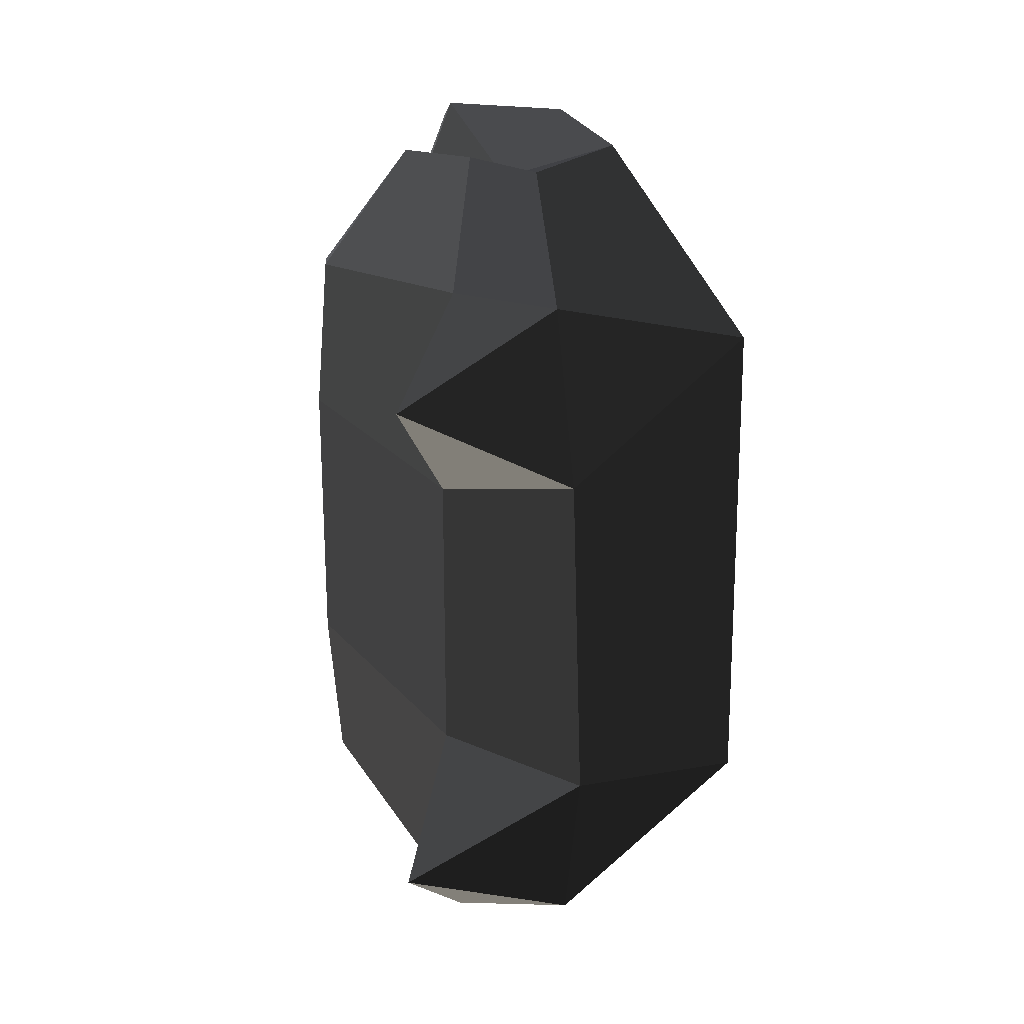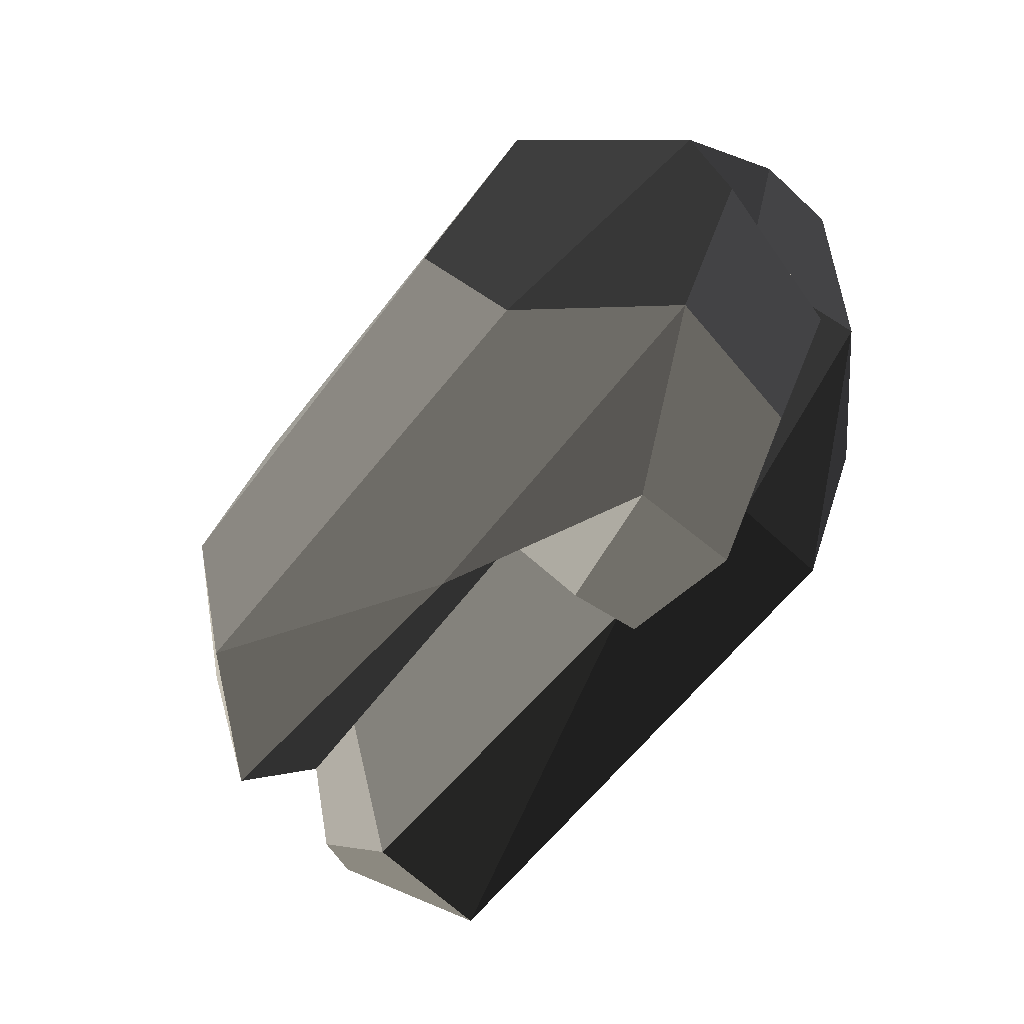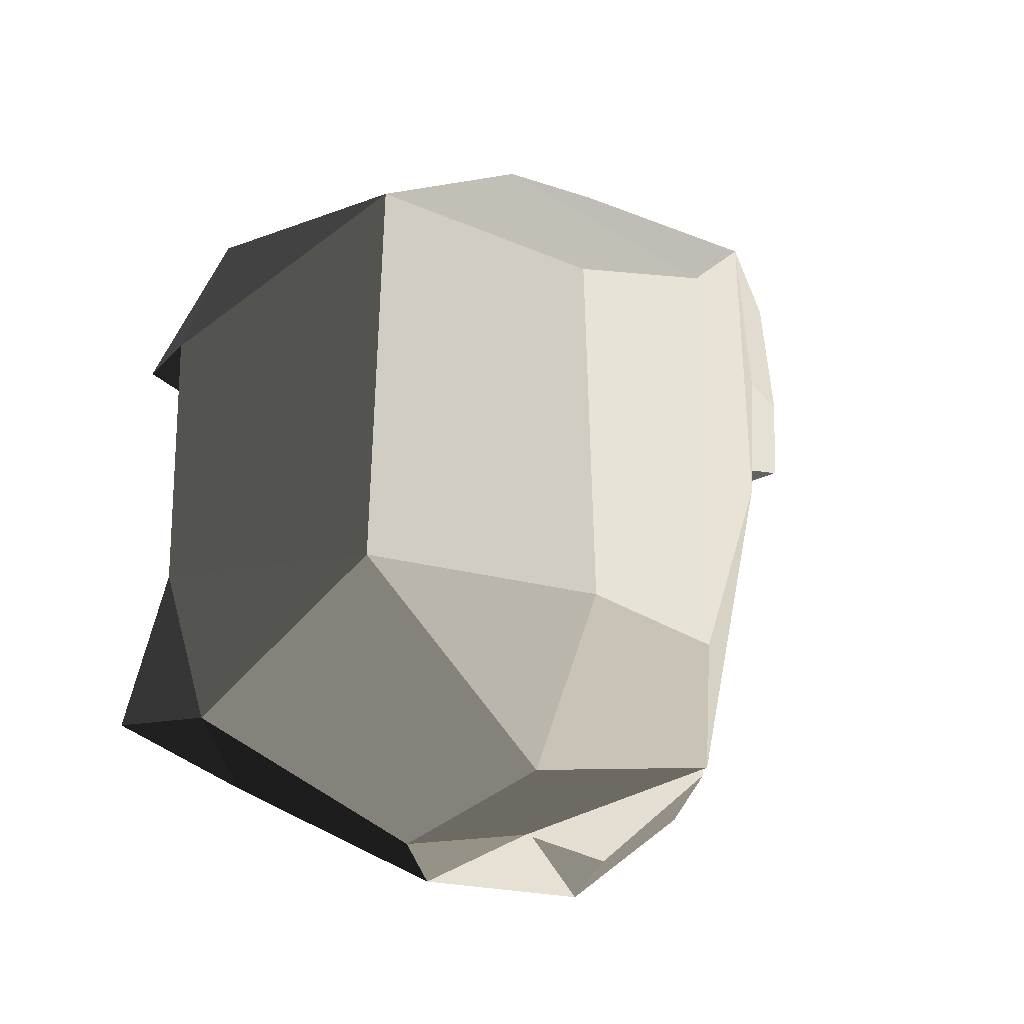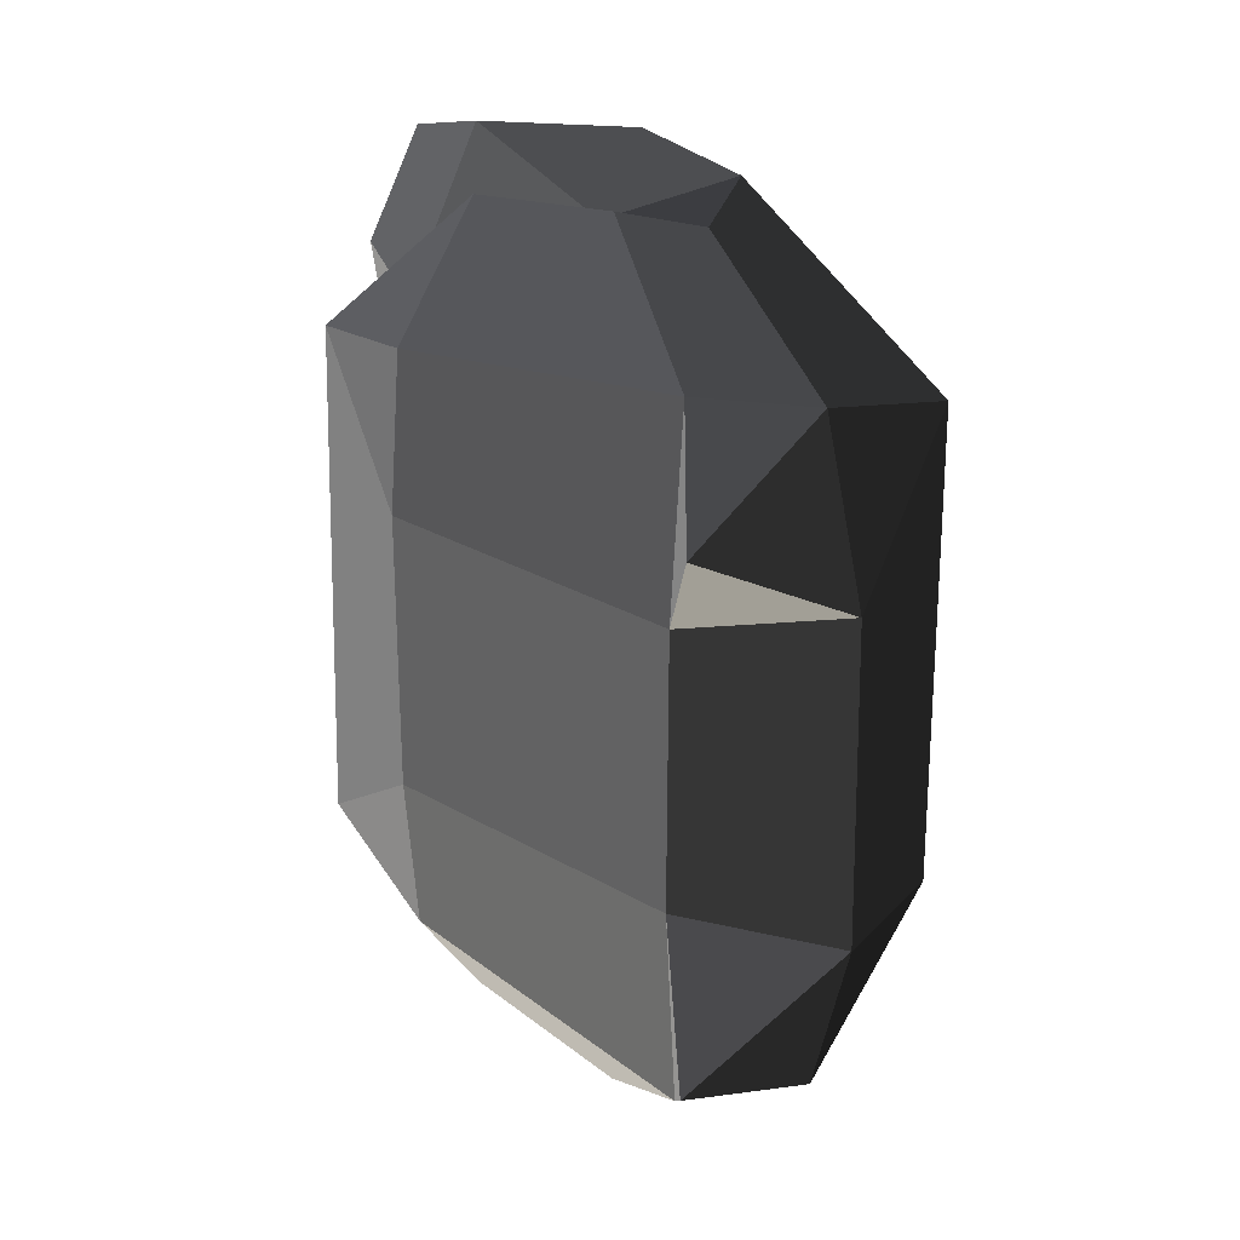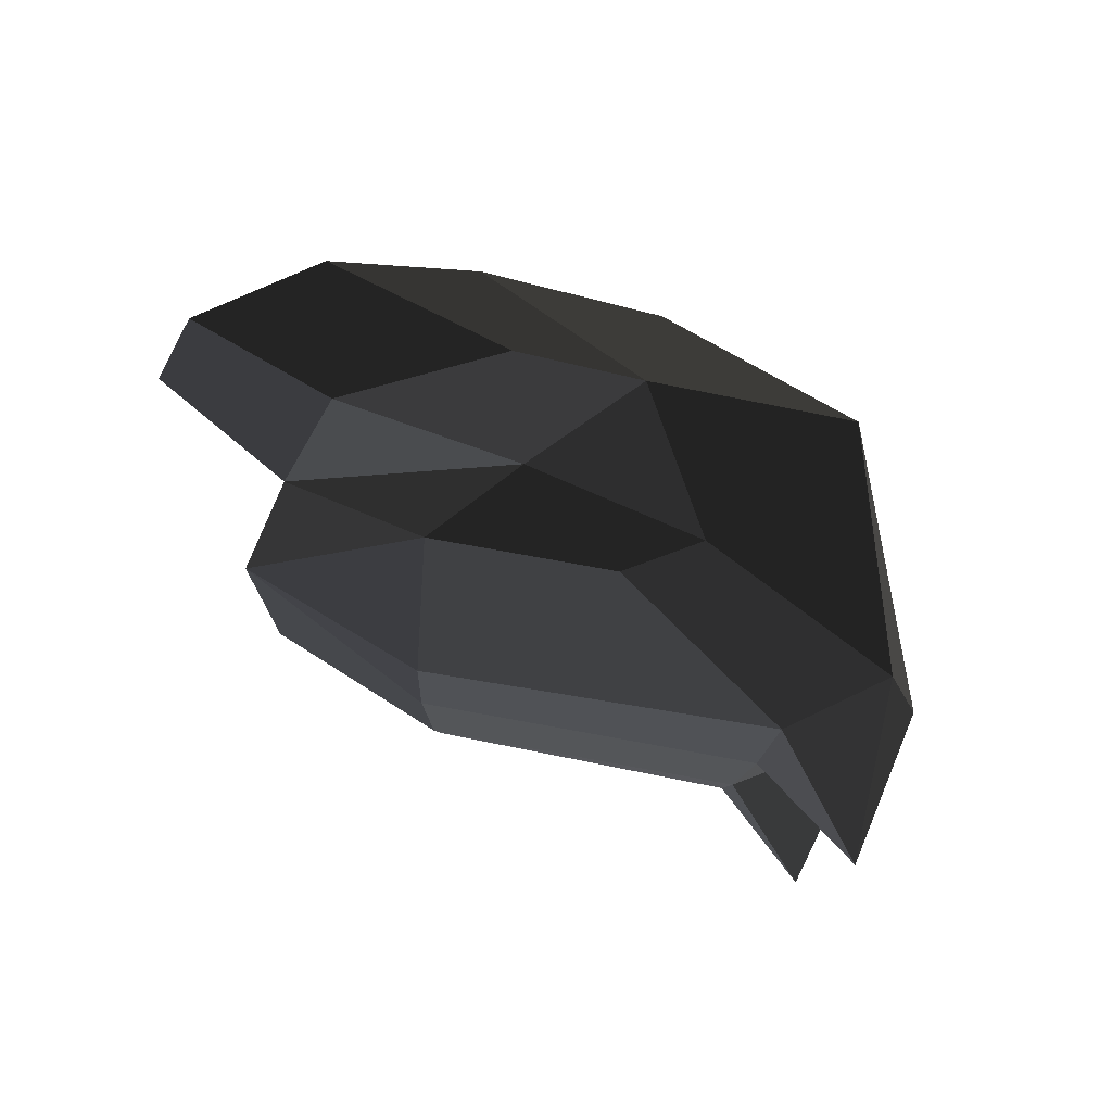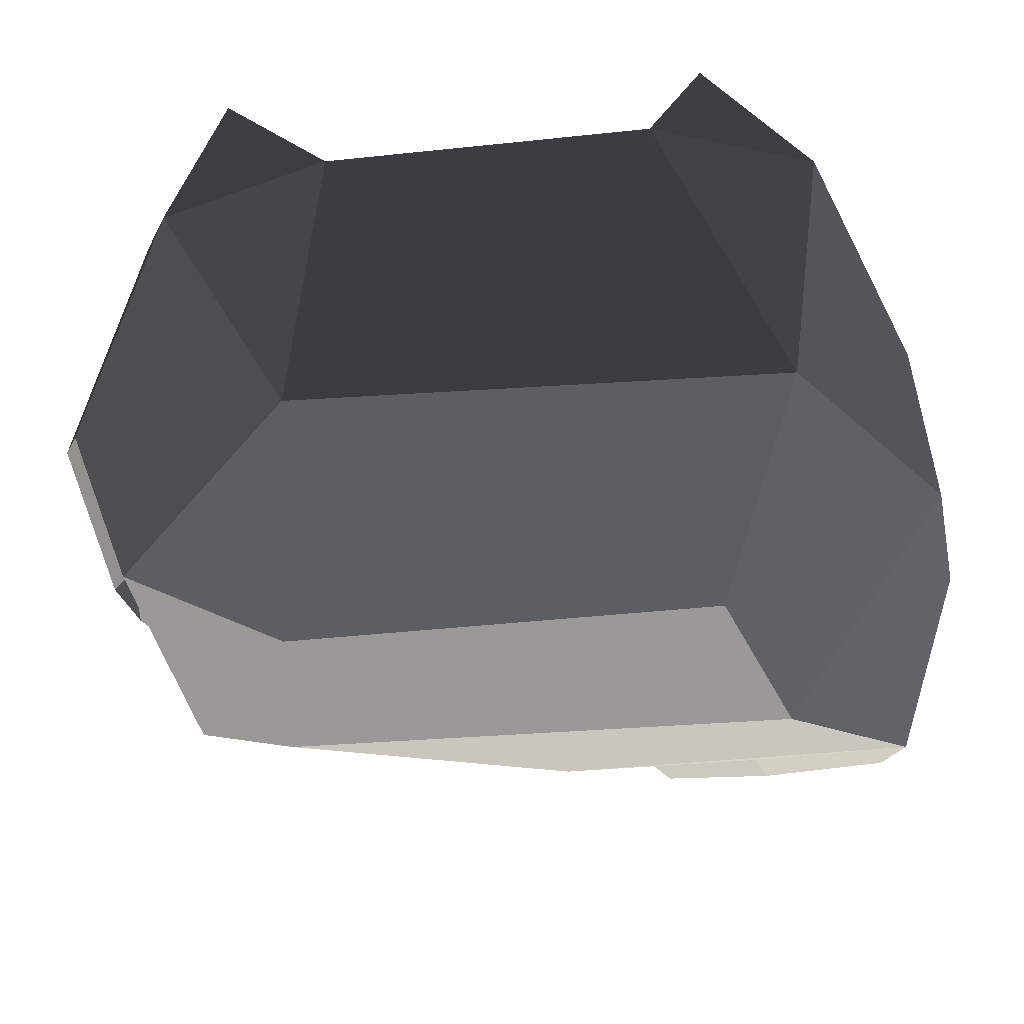
<metadata>
{"format":"obj","ext":"obj","renderer":"f3d","projection":"perspective","resolution":1024,"background":"white","views":[{"elev":16.8,"azim":-17.9,"up":"+Y"},{"elev":-54.4,"azim":143.9,"up":"+Z"},{"elev":-34.0,"azim":61.9,"up":"+Y"},{"elev":22.0,"azim":-38.7,"up":"+Y"},{"elev":79.0,"azim":-71.7,"up":"+Y"},{"elev":34.0,"azim":83.1,"up":"+Z"}]}
</metadata>
<code>
v -0.0431 -0.1779 -0.1144
v -0.0362 0.041 -0.1593
v 0.0104 -0.1259 -0.085
v 0.0104 -0.1259 -0.085
v -0.0337 -0.2141 0.0112
v 0.0305 -0.1272 0.0058
v -0.0044 -0.1197 0.1376
v -0.0044 -0.1197 0.1376
v -0.0021 0.1565 0.1367
v 0.0341 0.1163 0.0113
v 0.012 0.1658 -0.0914
v 0.0104 -0.1259 -0.085
v -0.0021 0.1565 0.1367
v -0.0448 0.2595 0.0213
v -0.1406 0.1933 0.1928
v -0.1139 0.2525 0.076
v -0.1393 0.0968 0.2193
v -0.1393 0.0968 0.2193
v -0.2376 0.1444 0.2078
v -0.2376 0.1444 0.2078
v -0.1866 0.1962 0.1449
v -0.1866 0.1962 0.1449
v -0.1934 0.0806 0.1434
v -0.1934 0.0806 0.1434
v -0.1393 0.0968 0.2193
v -0.1393 0.0968 0.2193
v -0.1318 -0.0863 0.2133
v -0.1918 -0.0756 0.1404
v -0.2334 -0.1382 0.2023
v -0.2334 -0.1382 0.2023
v -0.1835 -0.1898 0.1388
v -0.1835 -0.1898 0.1388
v -0.1305 -0.1776 0.1848
v -0.1305 -0.1776 0.1848
v -0.1318 -0.0863 0.2133
v -0.1318 -0.0863 0.2133
v -0.0044 -0.1197 0.1376
v -0.0044 -0.1197 0.1376
v -0.1393 0.0968 0.2193
v -0.0021 0.1565 0.1367
v -0.1443 0.2582 0.0392
v -0.1866 0.1962 0.1449
v -0.1139 0.2525 0.076
v -0.1406 0.1933 0.1928
v -0.1574 0.251 -0.0618
v -0.1013 0.2355 -0.0269
v -0.0448 0.2595 0.0213
v -0.0448 0.2595 0.0213
v -0.1078 0.2731 -0.1273
v -0.0554 0.2752 -0.0479
v -0.1381 0.1714 -0.1547
v -0.1381 0.1714 -0.1547
v -0.1574 0.251 -0.0618
v -0.1574 0.251 -0.0618
v -0.1898 0.1648 -0.1597
v -0.1898 0.1648 -0.1597
v -0.2157 0.1809 -0.0499
v -0.2157 0.1809 -0.0499
v -0.1443 0.2582 0.0392
v -0.1866 0.1962 0.1449
v -0.1934 0.0806 0.1434
v -0.2221 0.0907 -0.0507
v -0.1898 0.1648 -0.1597
v -0.1898 0.1648 -0.1597
v -0.2199 -0.0671 -0.0523
v -0.1833 -0.1386 -0.1792
v -0.1934 0.0806 0.1434
v -0.1918 -0.0756 0.1404
v -0.1835 -0.1898 0.1388
v -0.2112 -0.1555 -0.0531
v -0.1833 -0.1386 -0.1792
v -0.1833 -0.1386 -0.1792
v -0.1511 -0.229 -0.0807
v -0.1511 -0.229 -0.0807
v -0.1835 -0.1898 0.1388
v -0.1385 -0.2467 0.0297
v -0.1283 -0.1859 -0.0197
v -0.1283 -0.1859 -0.0197
v -0.1252 -0.2134 -0.0872
v -0.1252 -0.2134 -0.0872
v -0.113 -0.2141 -0.0246
v -0.113 -0.2141 -0.0246
v -0.1385 -0.2467 0.0297
v -0.1385 -0.2467 0.0297
v -0.1123 -0.2386 0.0563
v -0.1123 -0.2386 0.0563
v -0.1835 -0.1898 0.1388
v -0.1305 -0.1776 0.1848
v -0.0044 -0.1197 0.1376
v -0.0337 -0.2141 0.0112
v -0.0431 -0.1779 -0.1144
v -0.113 -0.2141 -0.0246
v -0.0946 -0.1393 -0.0641
v -0.0946 -0.1393 -0.0641
v -0.1193 -0.1372 -0.1623
v -0.1252 -0.2134 -0.0872
v -0.1833 -0.1386 -0.1792
v -0.1511 -0.229 -0.0807
v -0.1232 0.0828 -0.1626
v -0.1232 0.0828 -0.1626
v -0.1381 0.1714 -0.1547
v -0.1898 0.1648 -0.1597
v -0.102 0.1186 -0.2283
v -0.1075 0.1849 -0.2373
v -0.0864 0.2549 -0.2156
v -0.1078 0.2731 -0.1273
v -0.0337 0.2524 -0.1587
v -0.0554 0.2752 -0.0479
v 0.012 0.1658 -0.0914
v -0.0448 0.2595 0.0213
v -0.0362 0.041 -0.1593
v 0.0104 -0.1259 -0.085
v -0.0714 0.1673 -0.1919
v -0.0714 0.1673 -0.1919
v -0.0864 0.2549 -0.2156
v -0.1075 0.1849 -0.2373
v -0.102 0.1186 -0.2283
v -0.082 0.0969 -0.1926
v -0.0953 0.0226 -0.0544
v -0.0953 0.0226 -0.0544
v -0.0362 0.041 -0.1593
v -0.0362 0.041 -0.1593
v -0.0946 -0.1393 -0.0641
v -0.0431 -0.1779 -0.1144
v -0.1232 0.0828 -0.1626
v -0.1193 -0.1372 -0.1623
v -0.082 0.0969 -0.1926
v -0.102 0.1186 -0.2283
g Group_001
f 1 2 3
f 1 3 6 5
f 5 6 7
f 7 6 10 9
f 10 6 12 11
f 10 11 14 13
f 13 14 16 15
f 13 15 17
f 17 15 19
f 19 15 21
f 19 21 23
f 19 23 25
f 25 23 28 27
f 27 28 29
f 29 28 31
f 29 31 33
f 29 33 35
f 35 33 37
f 35 37 40 39
g Group_002
f 41 42 44 43
f 41 43 46 45
f 46 43 47
f 46 47 50 49
f 46 49 51
f 46 51 53
f 53 51 55
f 53 55 57
f 53 57 60 59
f 60 57 62 61
f 62 57 63
f 62 63 66 65
f 62 65 68 67
f 68 65 70 69
f 70 65 71
f 70 71 73
f 70 73 76 75
f 76 73 77
f 77 73 79
f 77 79 81
f 77 81 83
f 83 81 85
f 83 85 88 87
f 88 85 90 89
f 90 85 92 91
f 91 92 93
f 93 92 96 95
f 95 96 98 97
f 95 97 99
f 99 97 102 101
f 99 101 104 103
f 104 101 106 105
f 105 106 108 107
f 107 108 110 109
f 107 109 112 111
f 107 111 113
f 107 113 116 115
f 116 113 118 117
f 118 113 119
f 119 113 121
f 119 121 124 123
f 119 123 126 125
f 119 125 128 127

</code>
